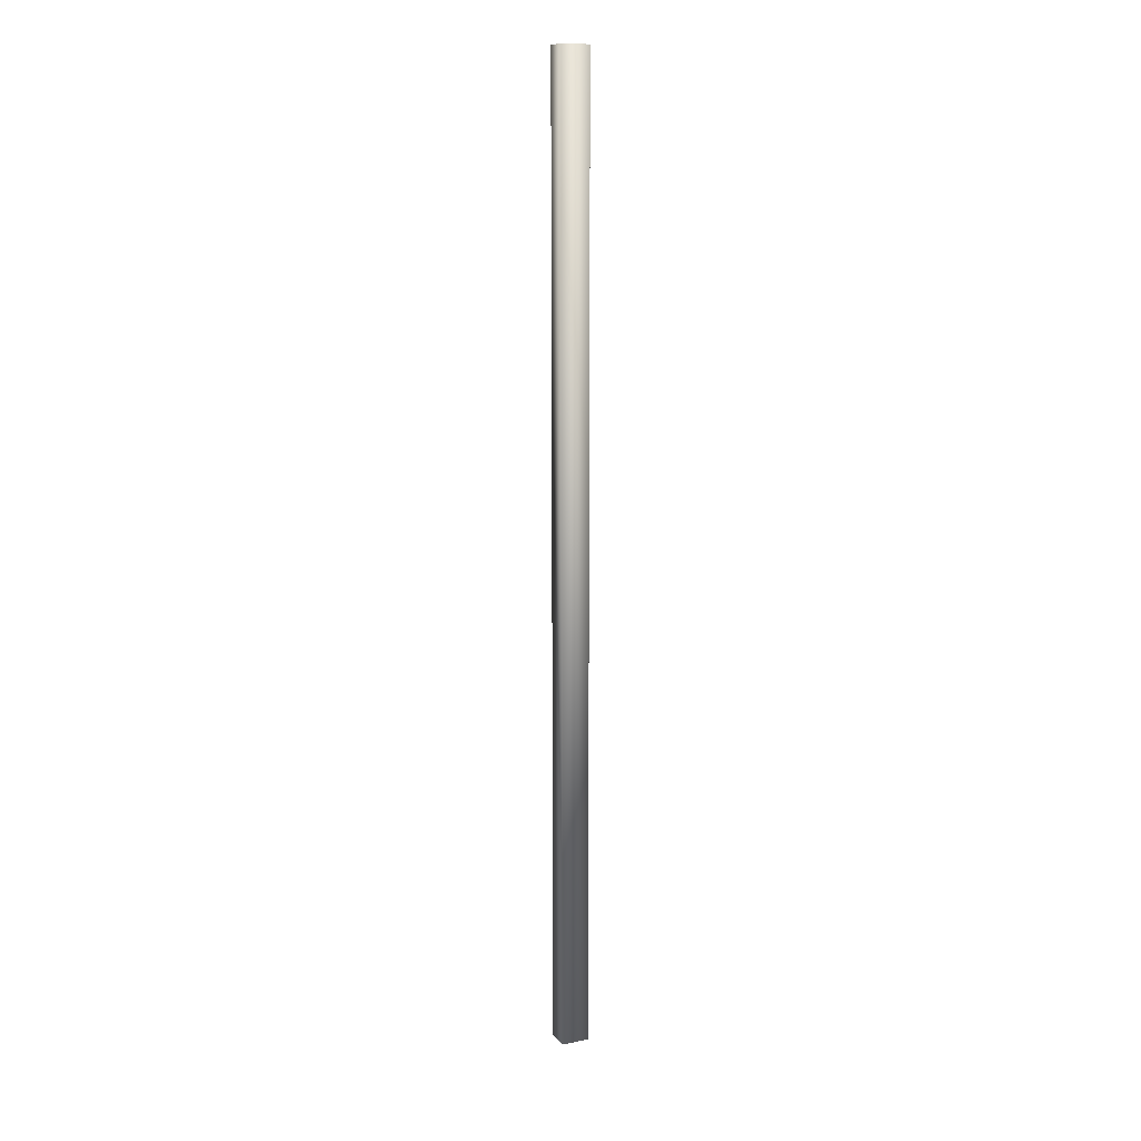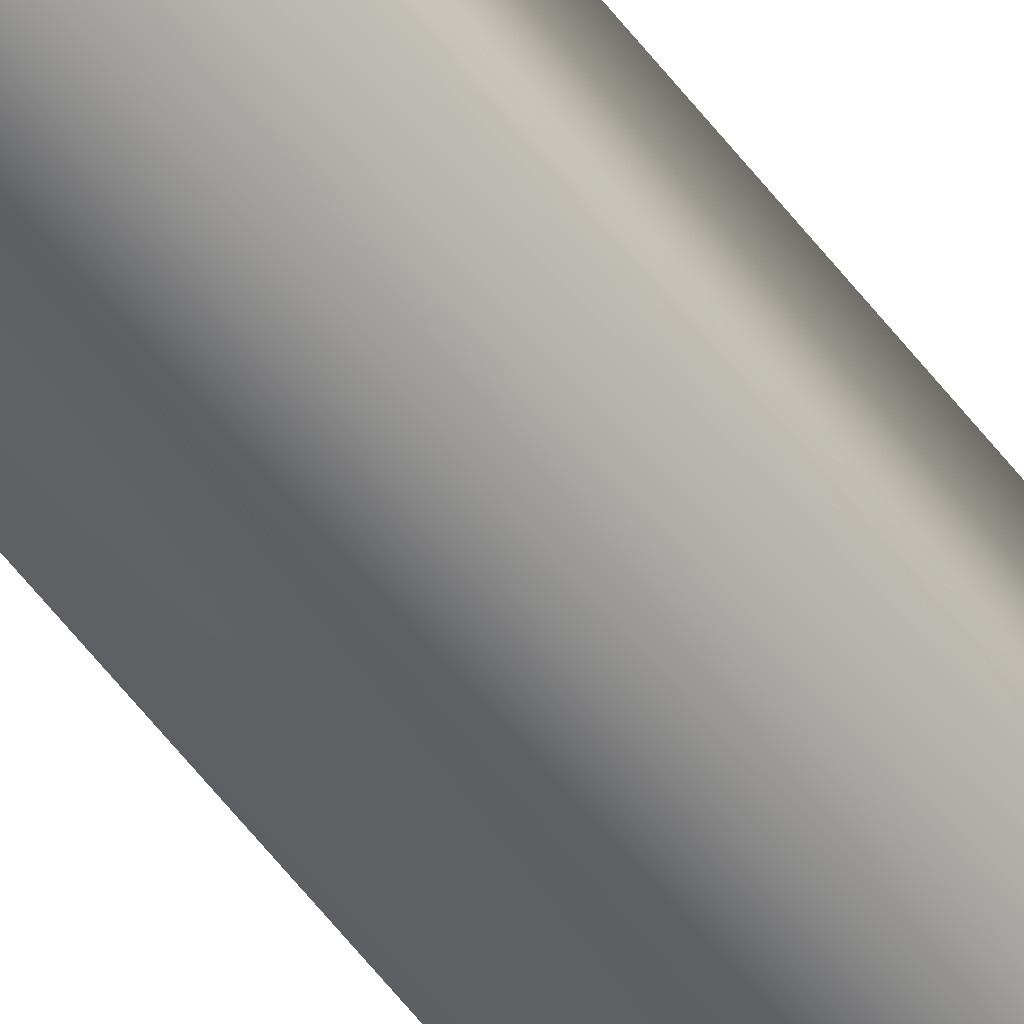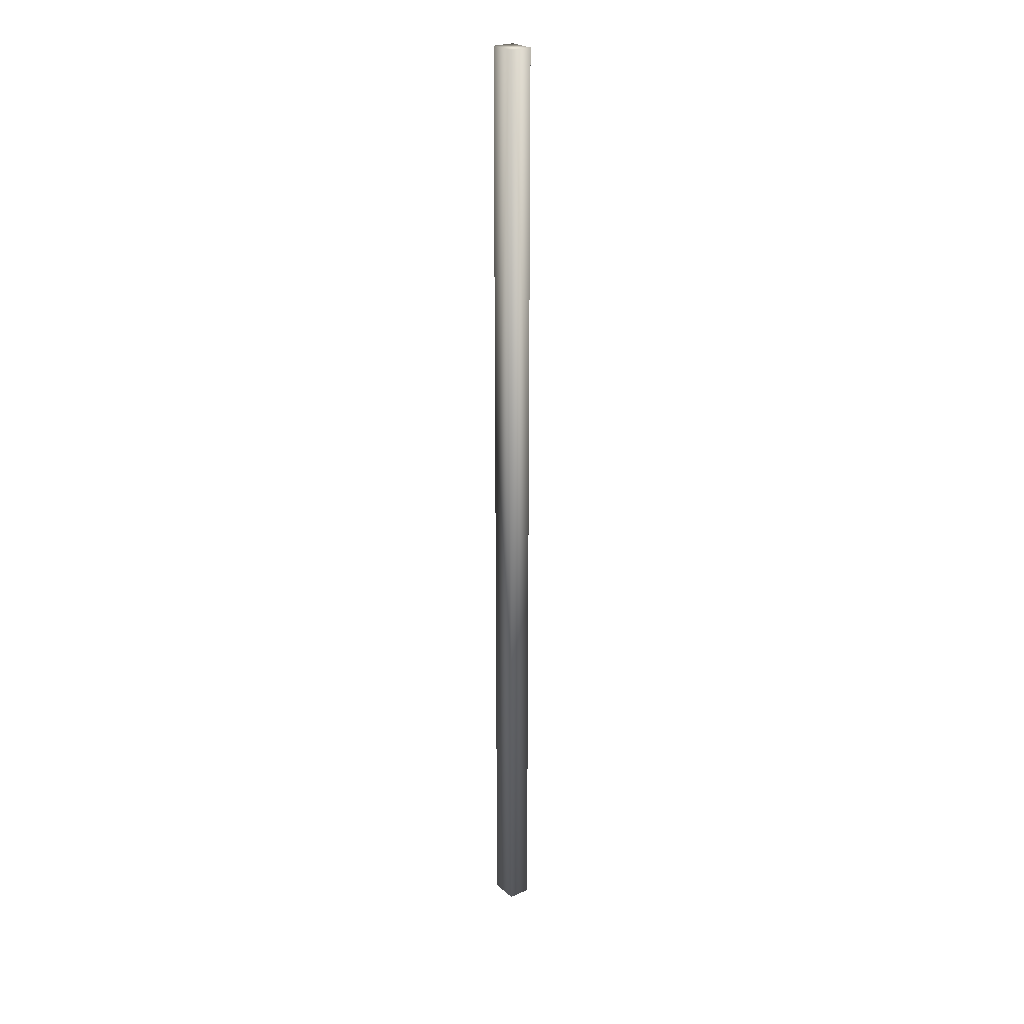
<metadata>
{"format":"obj","ext":"obj","renderer":"f3d","projection":"perspective","resolution":1024,"background":"white","views":[{"elev":13.4,"azim":-24.9,"up":"+Z"},{"elev":-57.2,"azim":36.7,"up":"+Y"},{"elev":24.4,"azim":53.7,"up":"+Z"}]}
</metadata>
<code>
v  82.16 -0 502
v  82.16 3.294 502
v  86.28 3.294 502
v  86.28 -0 502
v  82.16 3.294 642.5
v  86.28 3.294 642.5
v  82.16 -0 642.5
v  86.28 -0 642.5
o Box147
g Box147
f 1 2 3 4
f 3 2 5 6
f 2 1 7 5
f 3 6 8 4
f 4 8 7 1
f 6 5 7 8

</code>
